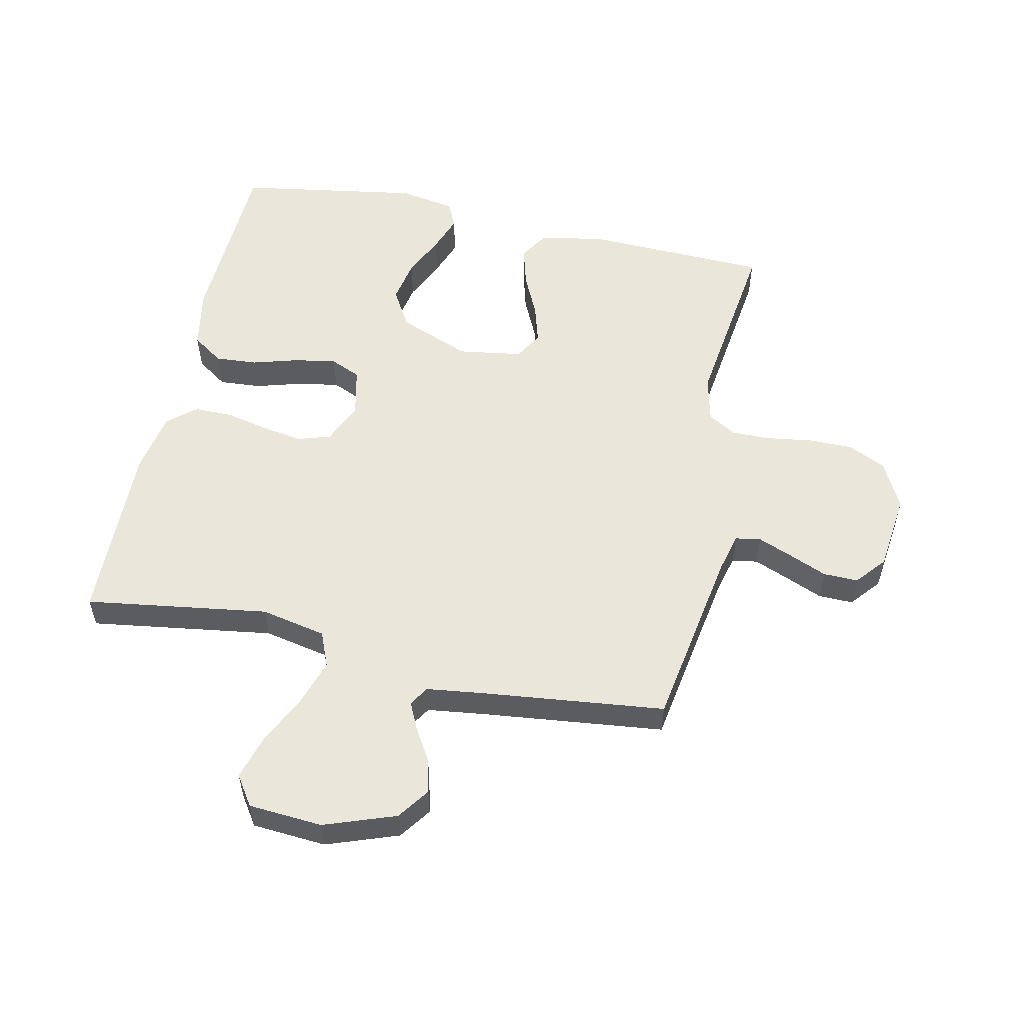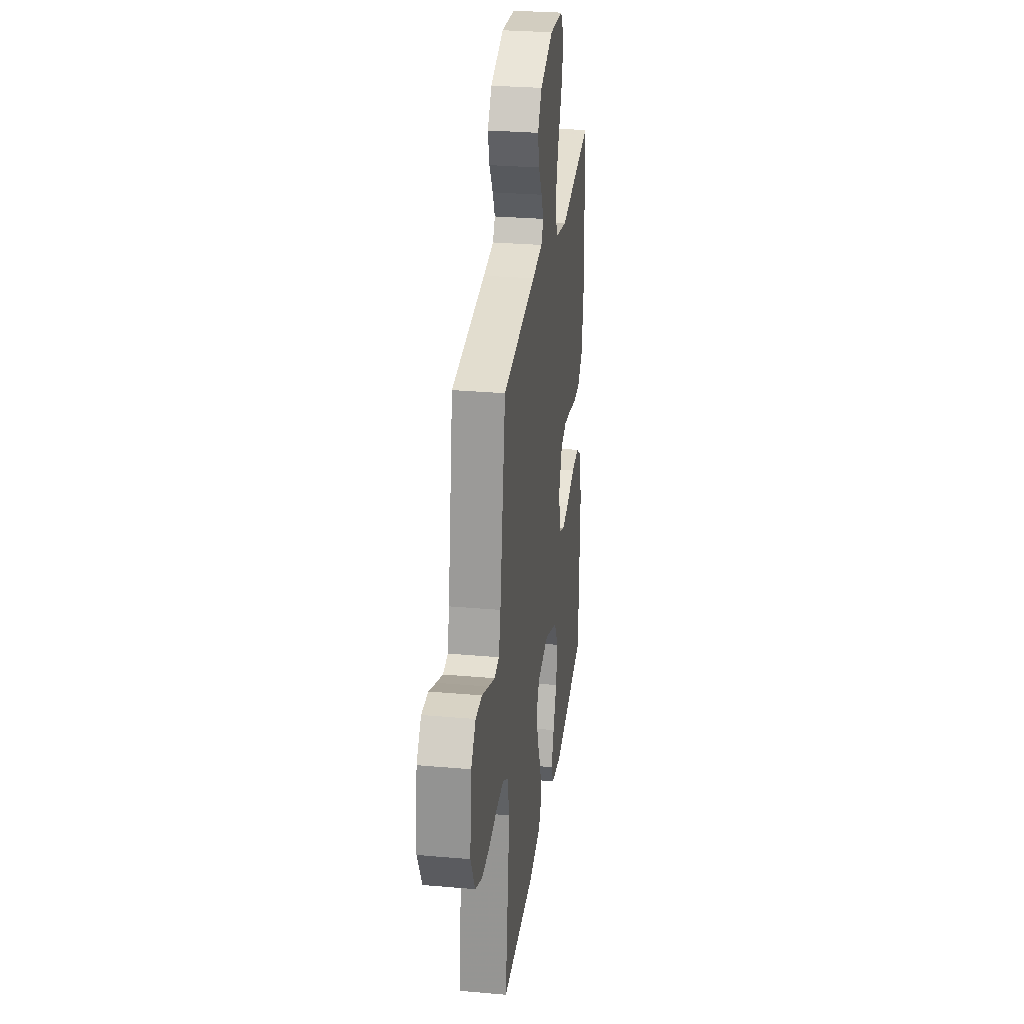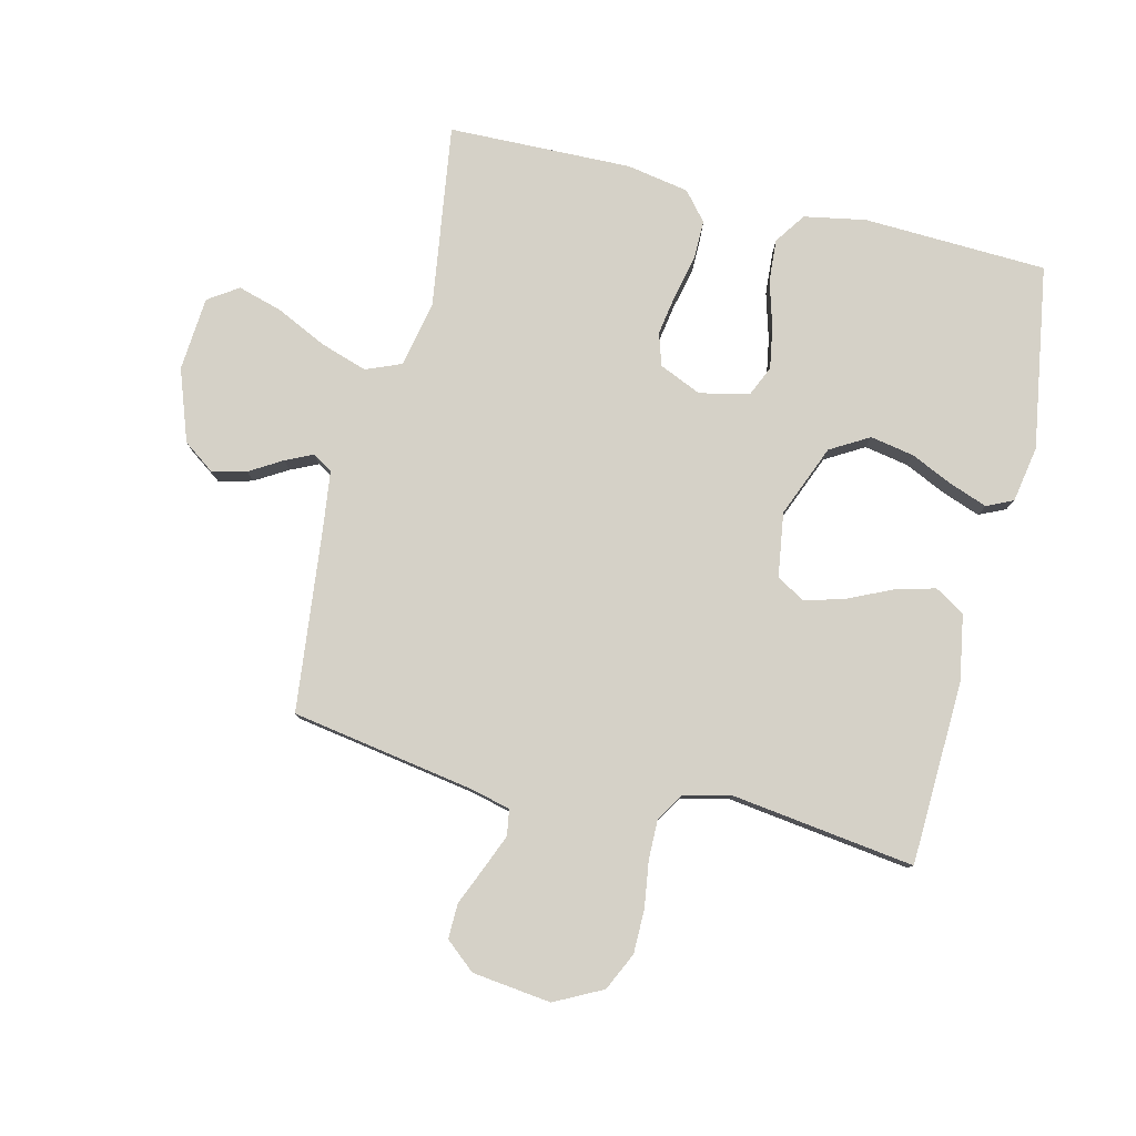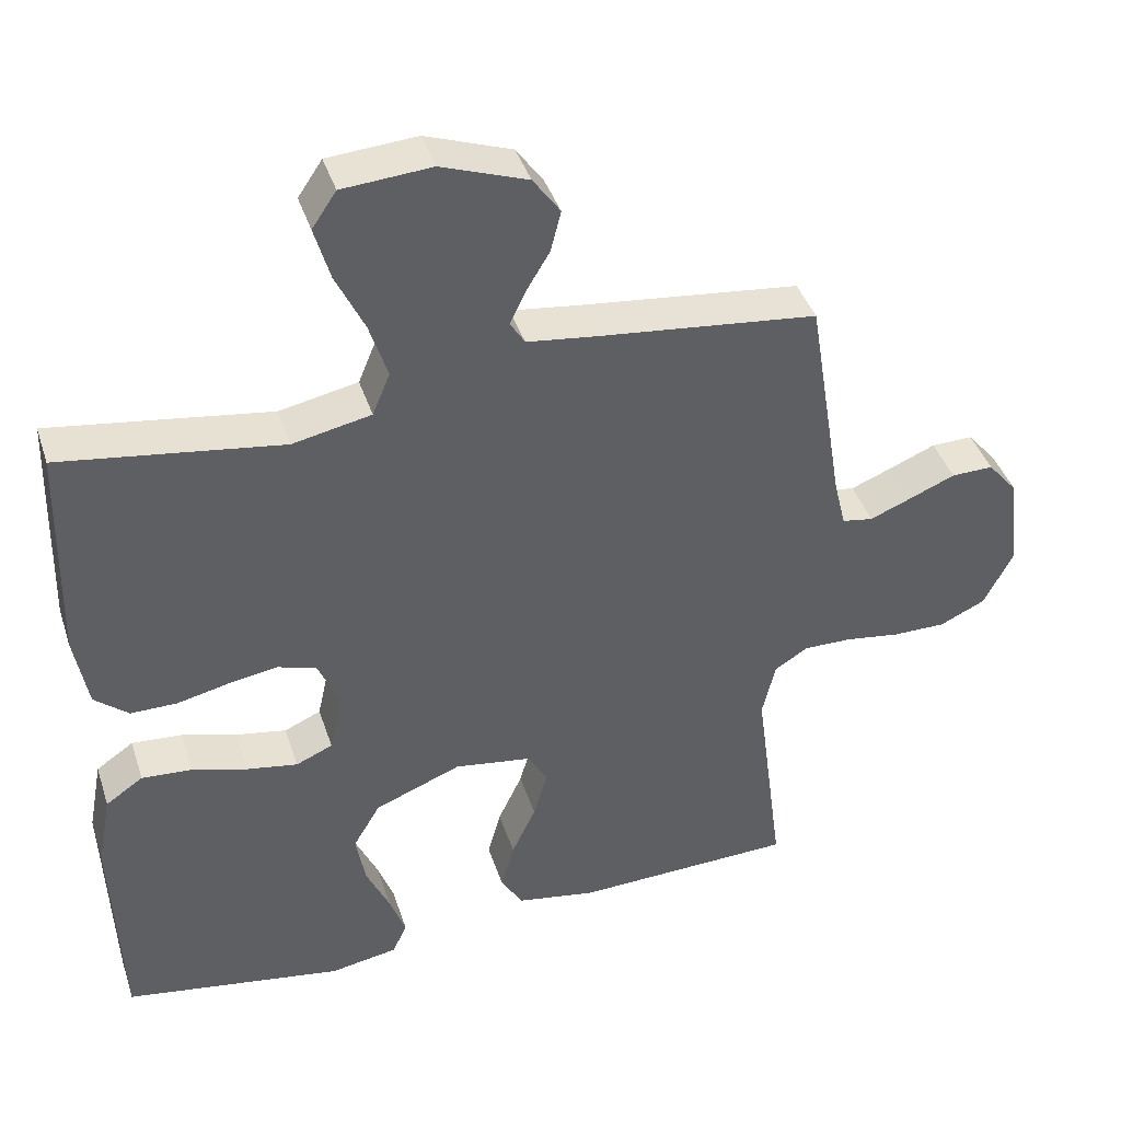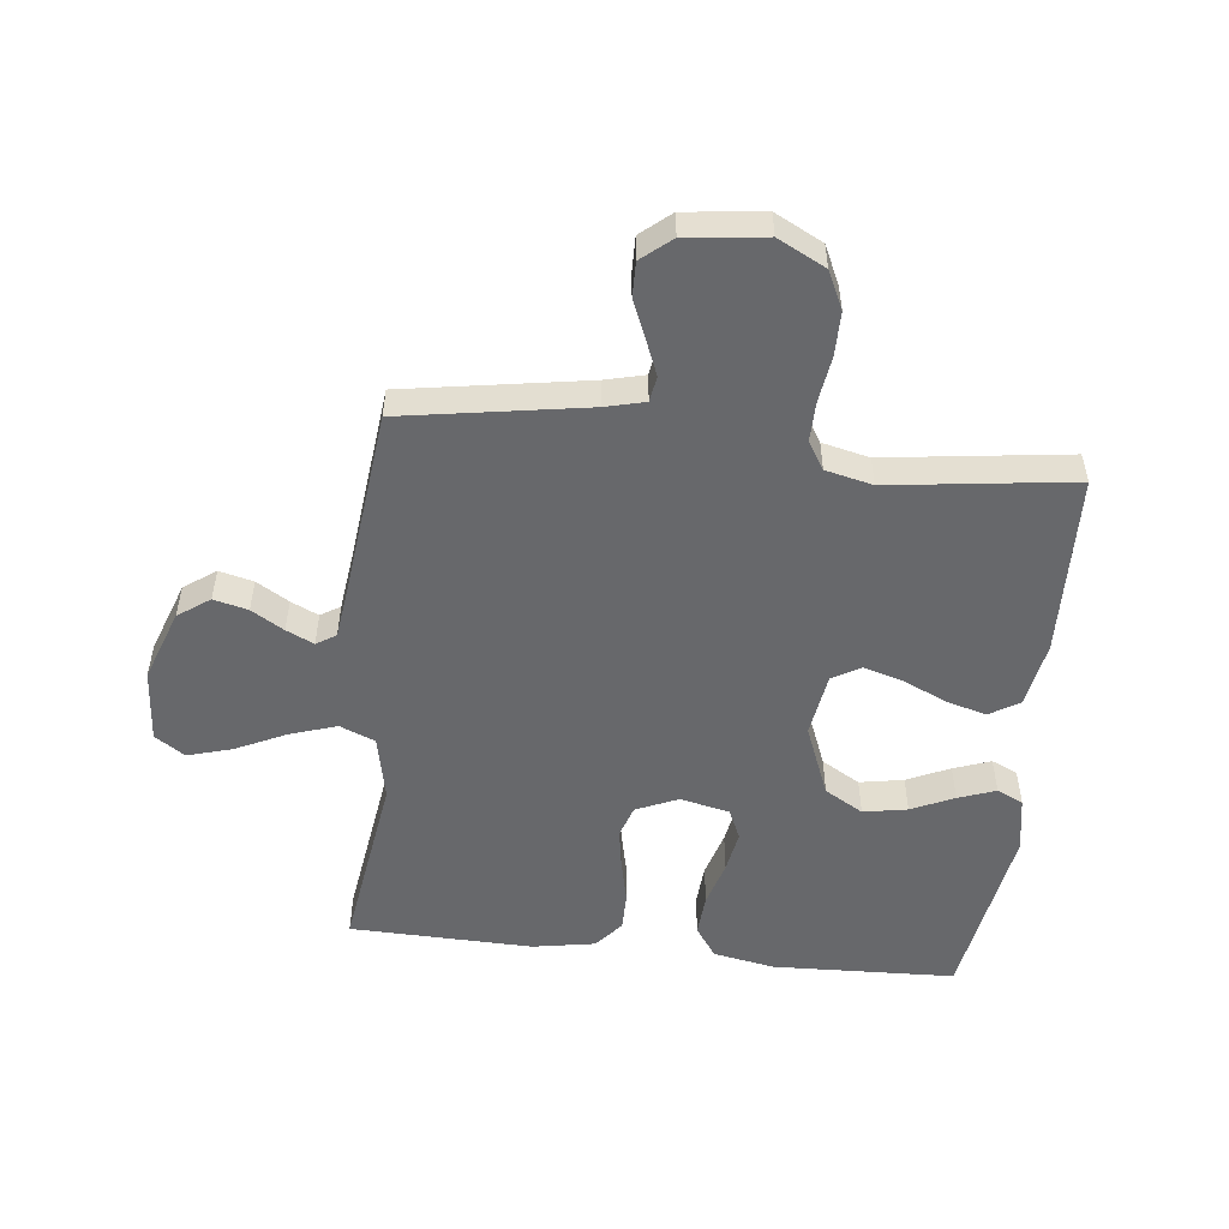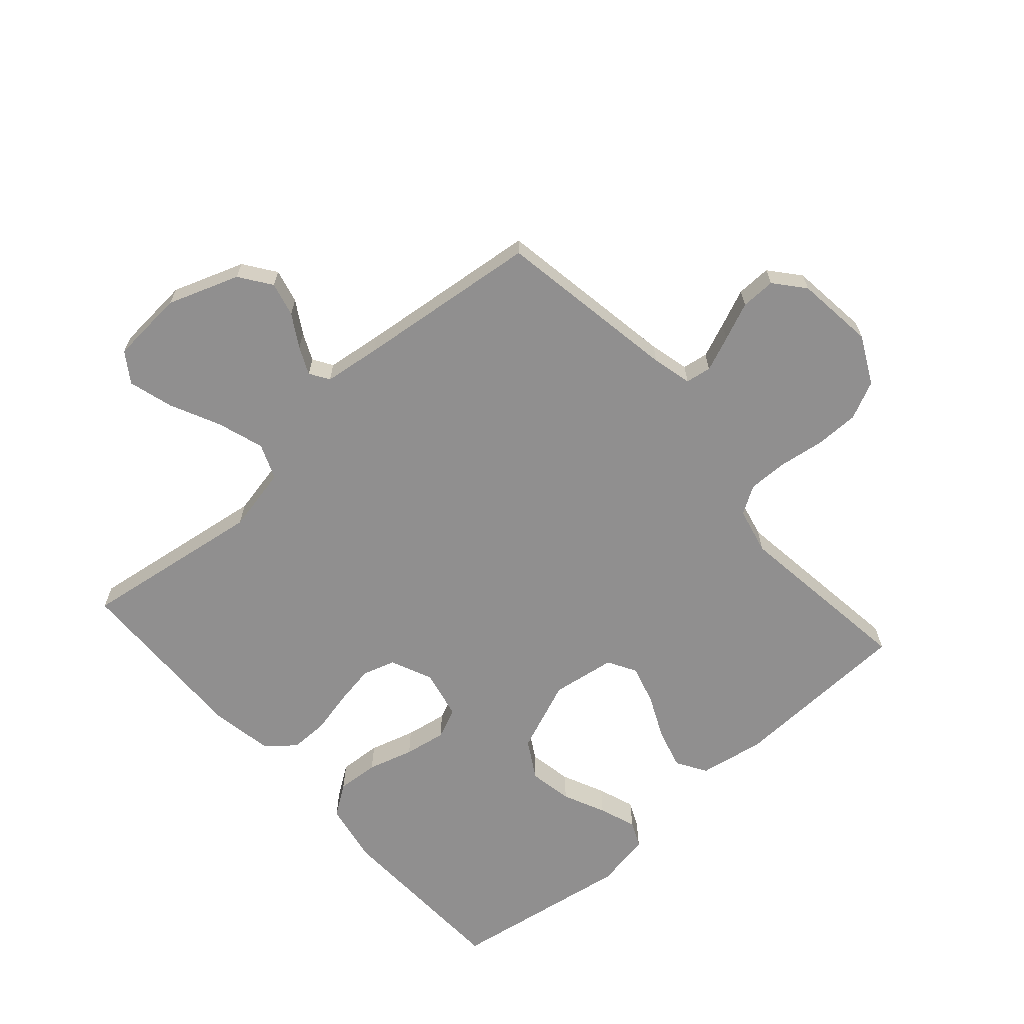
<metadata>
{"format":"obj","ext":"obj","renderer":"f3d","projection":"perspective","resolution":1024,"background":"white","views":[{"elev":54.8,"azim":12.2,"up":"+Y"},{"elev":28.7,"azim":97.5,"up":"+Z"},{"elev":79.7,"azim":103.8,"up":"+Y"},{"elev":41.2,"azim":-17.5,"up":"+Z"},{"elev":-52.4,"azim":83.7,"up":"+Y"},{"elev":-65.4,"azim":41.6,"up":"+Y"}]}
</metadata>
<code>
v 0.5 0.07 0.5
v 0.549 0.07 0.2
v 0.565 0.07 0.135
v 0.607 0.07 0.128
v 0.664 0.07 0.151
v 0.726 0.07 0.177
v 0.783 0.07 0.178
v 0.824 0.07 0.129
v 0.839 0.07 0
v 0.799 0.07 -0.078
v 0.737 0.07 -0.107
v 0.665 0.07 -0.107
v 0.59 0.07 -0.096
v 0.525 0.07 -0.095
v 0.479 0.07 -0.123
v 0.461 0.07 -0.2
v 0.5 0.07 -0.5
v 0.2 0.07 -0.51
v 0.092 0.07 -0.491
v 0.062 0.07 -0.442
v 0.08 0.07 -0.376
v 0.113 0.07 -0.305
v 0.132 0.07 -0.24
v 0.105 0.07 -0.193
v 0 0.07 -0.177
v -0.118 0.07 -0.224
v -0.155 0.07 -0.287
v -0.142 0.07 -0.359
v -0.11 0.07 -0.429
v -0.088 0.07 -0.49
v -0.108 0.07 -0.533
v -0.2 0.07 -0.549
v -0.5 0.07 -0.5
v -0.511 0.07 -0.2
v -0.492 0.07 -0.099
v -0.441 0.07 -0.064
v -0.372 0.07 -0.069
v -0.297 0.07 -0.091
v -0.228 0.07 -0.103
v -0.178 0.07 -0.081
v -0.16 0.07 0
v -0.19 0.07 0.069
v -0.243 0.07 0.086
v -0.31 0.07 0.075
v -0.381 0.07 0.059
v -0.444 0.07 0.059
v -0.49 0.07 0.098
v -0.508 0.07 0.2
v -0.5 0.07 0.5
v -0.2 0.07 0.456
v -0.093 0.07 0.478
v -0.069 0.07 0.536
v -0.094 0.07 0.613
v -0.133 0.07 0.695
v -0.154 0.07 0.768
v -0.121 0.07 0.817
v 0 0.07 0.826
v 0.117 0.07 0.784
v 0.154 0.07 0.732
v 0.14 0.07 0.676
v 0.108 0.07 0.623
v 0.087 0.07 0.578
v 0.107 0.07 0.546
v 0.2 0.07 0.534
v 0.5 0 0.5
v 0.549 0 0.2
v 0.565 0 0.135
v 0.607 0 0.128
v 0.664 0 0.151
v 0.726 0 0.177
v 0.783 0 0.178
v 0.824 0 0.129
v 0.839 0 0
v 0.799 0 -0.078
v 0.737 0 -0.107
v 0.665 0 -0.107
v 0.59 0 -0.096
v 0.525 0 -0.095
v 0.479 0 -0.123
v 0.461 0 -0.2
v 0.5 0 -0.5
v 0.2 0 -0.51
v 0.092 0 -0.491
v 0.062 0 -0.442
v 0.08 0 -0.376
v 0.113 0 -0.305
v 0.132 0 -0.24
v 0.105 0 -0.193
v 0 0 -0.177
v -0.118 0 -0.224
v -0.155 0 -0.287
v -0.142 0 -0.359
v -0.11 0 -0.429
v -0.088 0 -0.49
v -0.108 0 -0.533
v -0.2 0 -0.549
v -0.5 0 -0.5
v -0.511 0 -0.2
v -0.492 0 -0.099
v -0.441 0 -0.064
v -0.372 0 -0.069
v -0.297 0 -0.091
v -0.228 0 -0.103
v -0.178 0 -0.081
v -0.16 0 0
v -0.19 0 0.069
v -0.243 0 0.086
v -0.31 0 0.075
v -0.381 0 0.059
v -0.444 0 0.059
v -0.49 0 0.098
v -0.508 0 0.2
v -0.5 0 0.5
v -0.2 0 0.456
v -0.093 0 0.478
v -0.069 0 0.536
v -0.094 0 0.613
v -0.133 0 0.695
v -0.154 0 0.768
v -0.121 0 0.817
v 0 0 0.826
v 0.117 0 0.784
v 0.154 0 0.732
v 0.14 0 0.676
v 0.108 0 0.623
v 0.087 0 0.578
v 0.107 0 0.546
v 0.2 0 0.534
f 59 60 61
f 58 59 61
f 57 58 61
f 56 57 61
f 55 56 61
f 54 55 61
f 53 54 61
f 52 53 61 62
f 51 52 62 63
f 48 49 50
f 47 48 50
f 46 47 50
f 45 46 50
f 44 45 50
f 43 44 50 51
f 51 63 64
f 43 51 64
f 42 43 64
f 36 37 38
f 35 36 38
f 34 35 38
f 33 34 38
f 32 33 38
f 31 32 38
f 30 31 38
f 29 30 38
f 28 29 38
f 27 28 38 39
f 26 27 39 40
f 20 21 22
f 19 20 22
f 18 19 22
f 17 18 22
f 16 17 22
f 15 16 22 23
f 14 15 23 24
f 11 12 13
f 10 11 13
f 9 10 13
f 8 9 13
f 7 8 13
f 6 7 13
f 5 6 13
f 4 5 13 14
f 14 24 25
f 4 14 25
f 3 4 25
f 64 1 2
f 42 64 2
f 41 42 2
f 26 40 41
f 25 26 41
f 3 25 41
f 2 3 41
f 125 124 123
f 125 123 122
f 125 122 121
f 125 121 120
f 125 120 119
f 125 119 118
f 125 118 117
f 126 125 117 116
f 127 126 116 115
f 114 113 112
f 114 112 111
f 114 111 110
f 114 110 109
f 114 109 108
f 115 114 108 107
f 128 127 115
f 128 115 107
f 128 107 106
f 102 101 100
f 102 100 99
f 102 99 98
f 102 98 97
f 102 97 96
f 102 96 95
f 102 95 94
f 102 94 93
f 102 93 92
f 103 102 92 91
f 104 103 91 90
f 86 85 84
f 86 84 83
f 86 83 82
f 86 82 81
f 86 81 80
f 87 86 80 79
f 88 87 79 78
f 77 76 75
f 77 75 74
f 77 74 73
f 77 73 72
f 77 72 71
f 77 71 70
f 77 70 69
f 78 77 69 68
f 89 88 78
f 89 78 68
f 89 68 67
f 66 65 128
f 66 128 106
f 66 106 105
f 105 104 90
f 105 90 89
f 105 89 67
f 105 67 66
f 1 65 66 2
f 2 66 67 3
f 3 67 68 4
f 4 68 69 5
f 5 69 70 6
f 6 70 71 7
f 7 71 72 8
f 8 72 73 9
f 9 73 74 10
f 10 74 75 11
f 11 75 76 12
f 12 76 77 13
f 13 77 78 14
f 14 78 79 15
f 15 79 80 16
f 16 80 81 17
f 17 81 82 18
f 18 82 83 19
f 19 83 84 20
f 20 84 85 21
f 21 85 86 22
f 22 86 87 23
f 23 87 88 24
f 24 88 89 25
f 25 89 90 26
f 26 90 91 27
f 27 91 92 28
f 28 92 93 29
f 29 93 94 30
f 30 94 95 31
f 31 95 96 32
f 32 96 97 33
f 33 97 98 34
f 34 98 99 35
f 35 99 100 36
f 36 100 101 37
f 37 101 102 38
f 38 102 103 39
f 39 103 104 40
f 40 104 105 41
f 41 105 106 42
f 42 106 107 43
f 43 107 108 44
f 44 108 109 45
f 45 109 110 46
f 46 110 111 47
f 47 111 112 48
f 48 112 113 49
f 49 113 114 50
f 50 114 115 51
f 51 115 116 52
f 52 116 117 53
f 53 117 118 54
f 54 118 119 55
f 55 119 120 56
f 56 120 121 57
f 57 121 122 58
f 58 122 123 59
f 59 123 124 60
f 60 124 125 61
f 61 125 126 62
f 62 126 127 63
f 63 127 128 64
f 64 128 65 1

</code>
